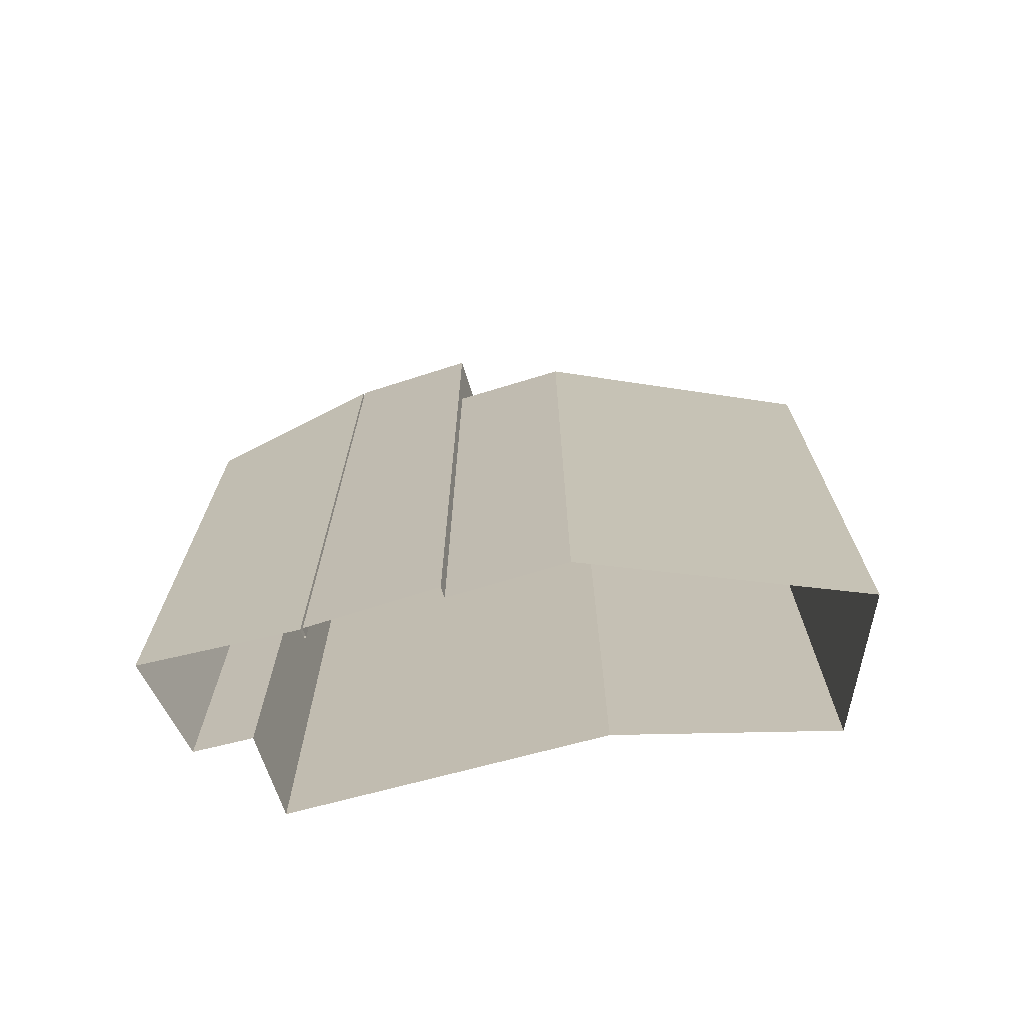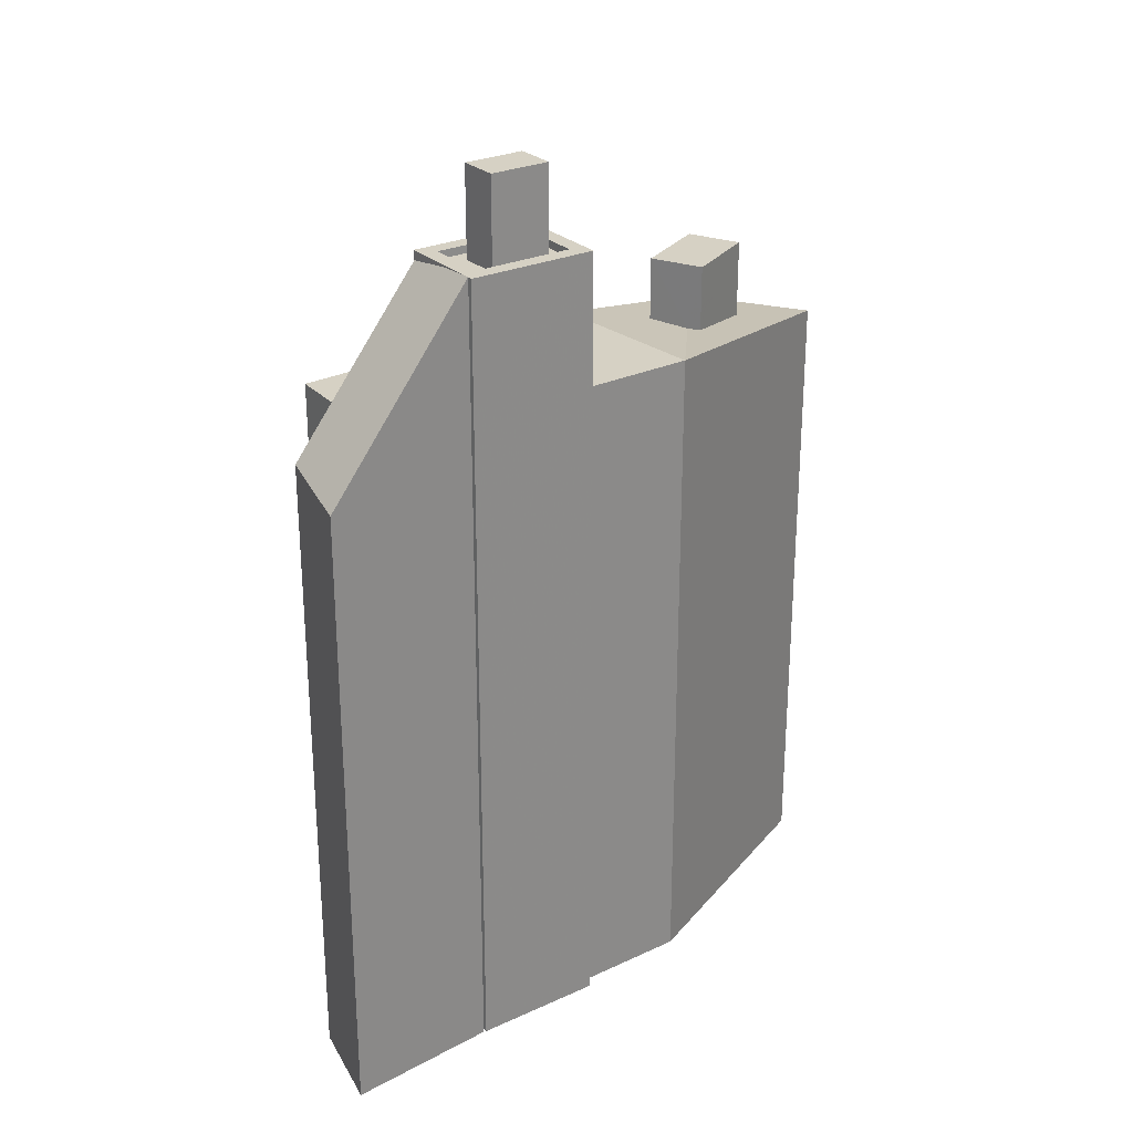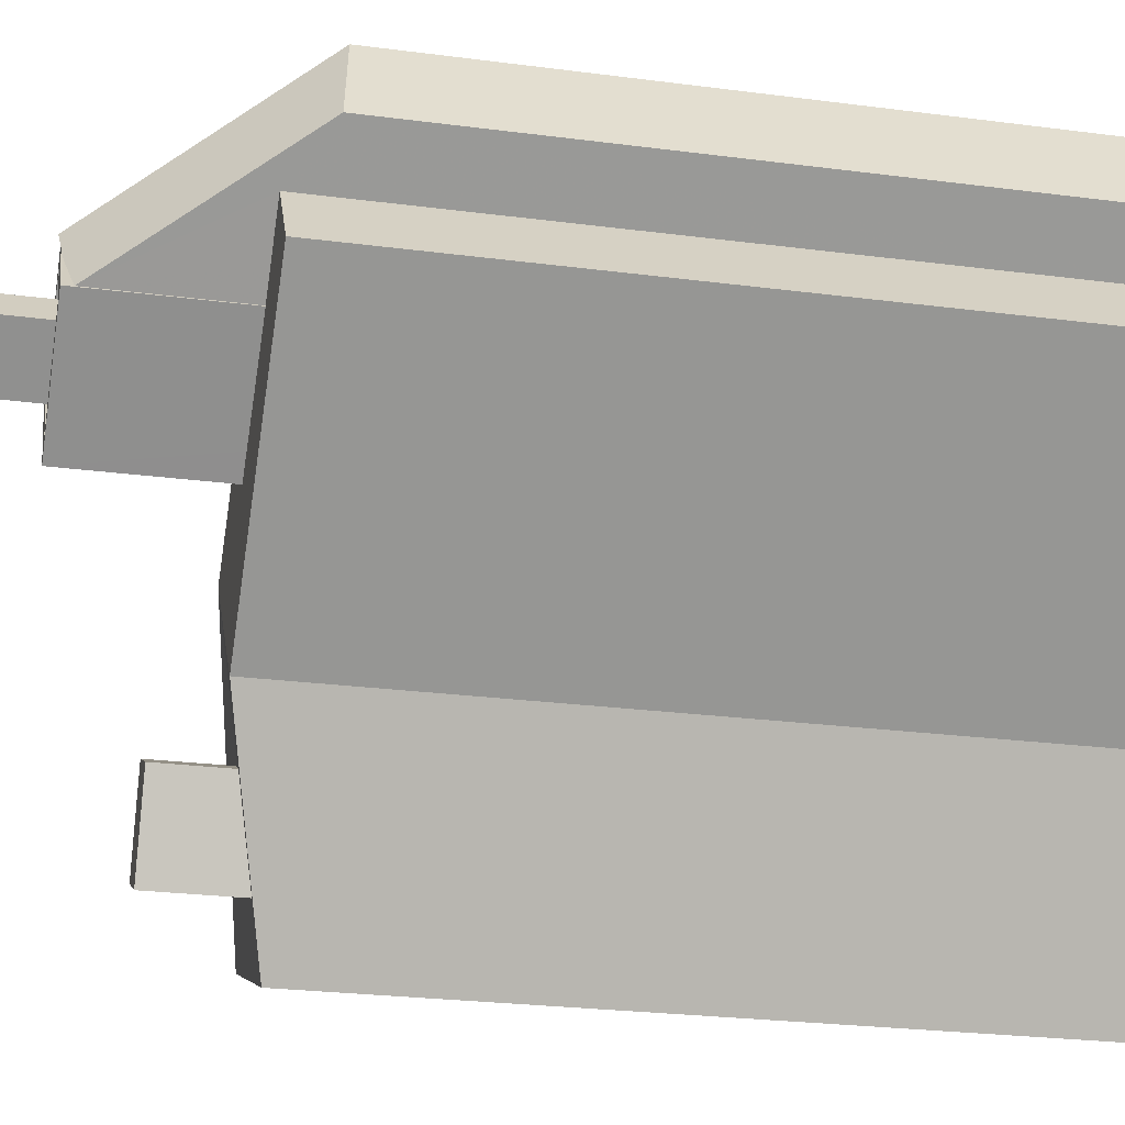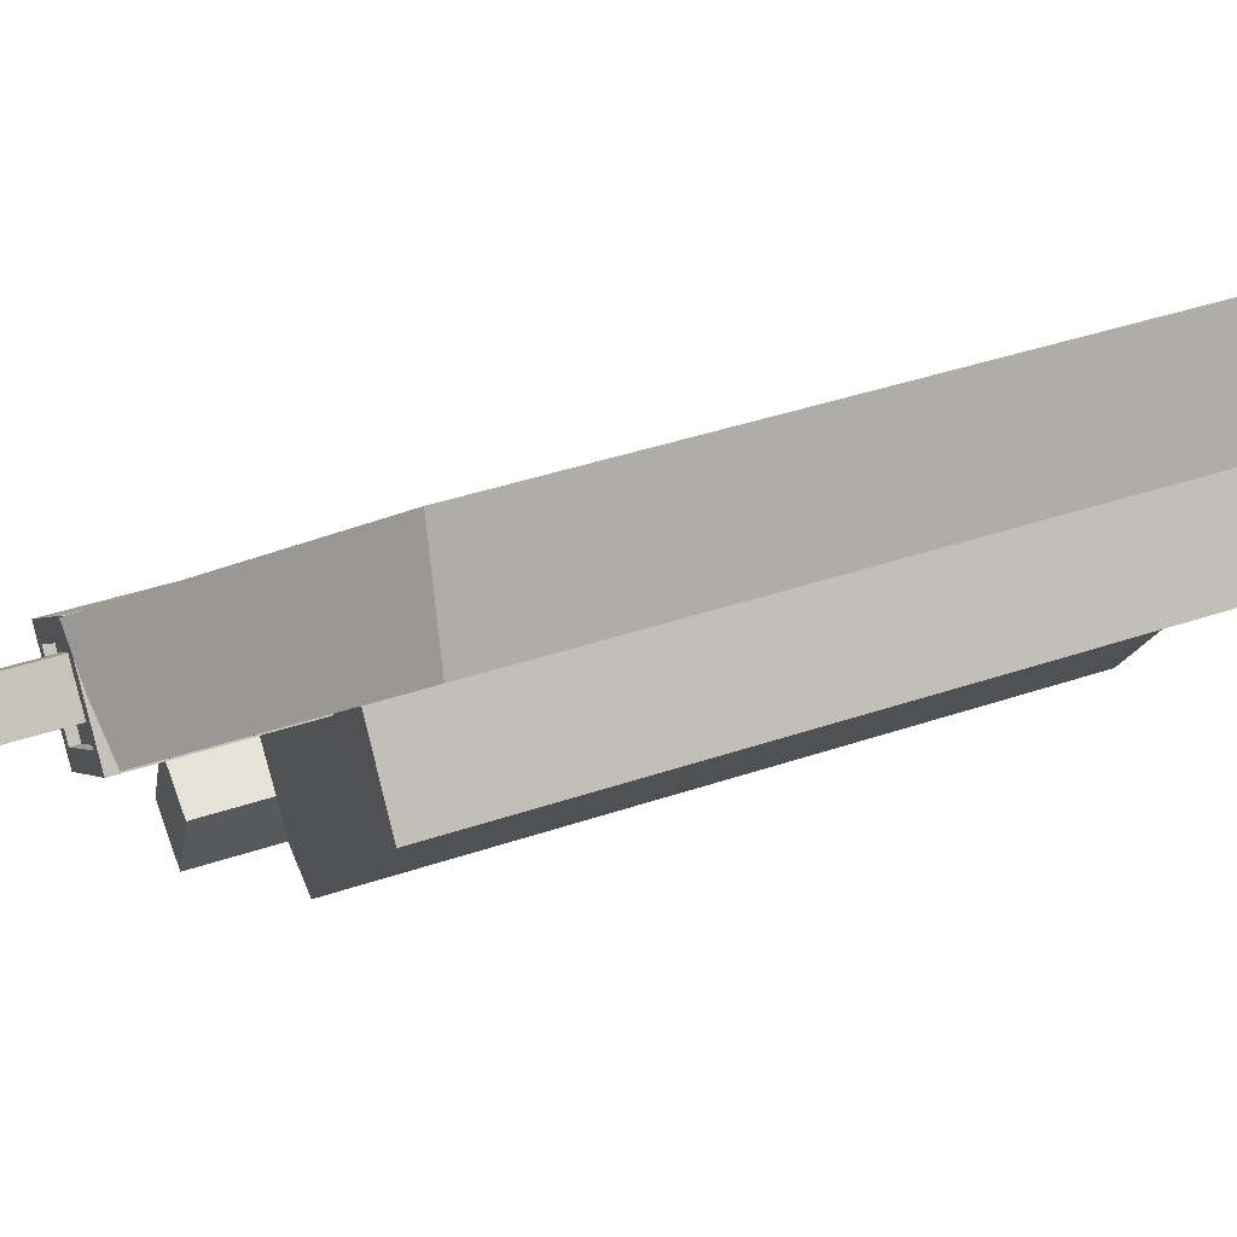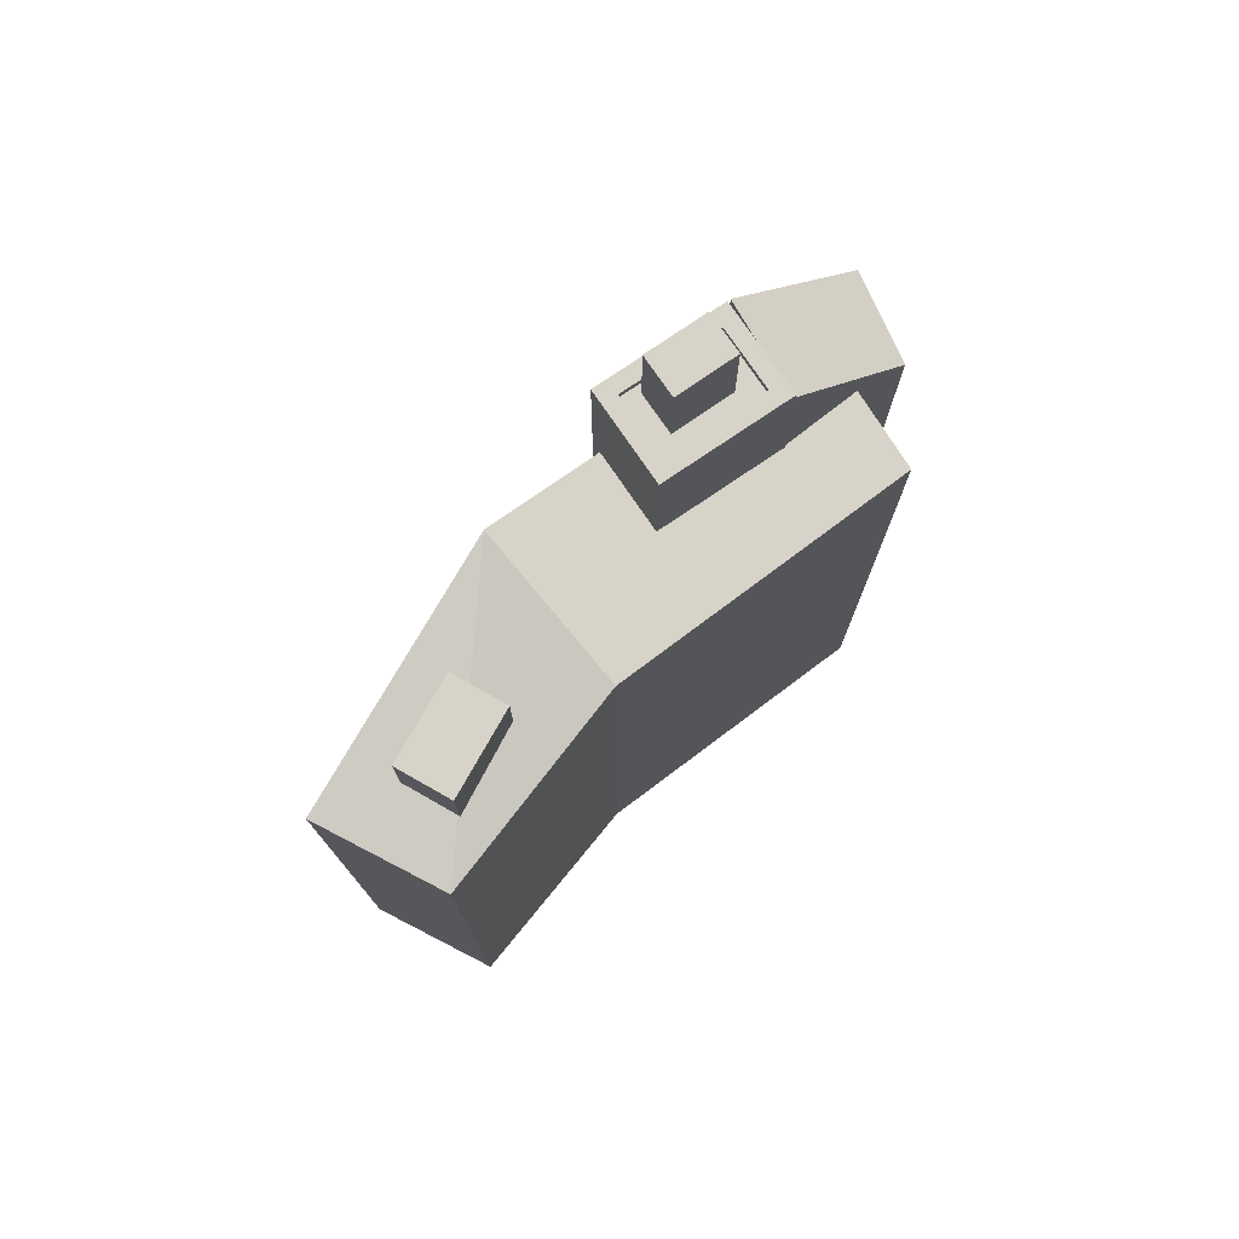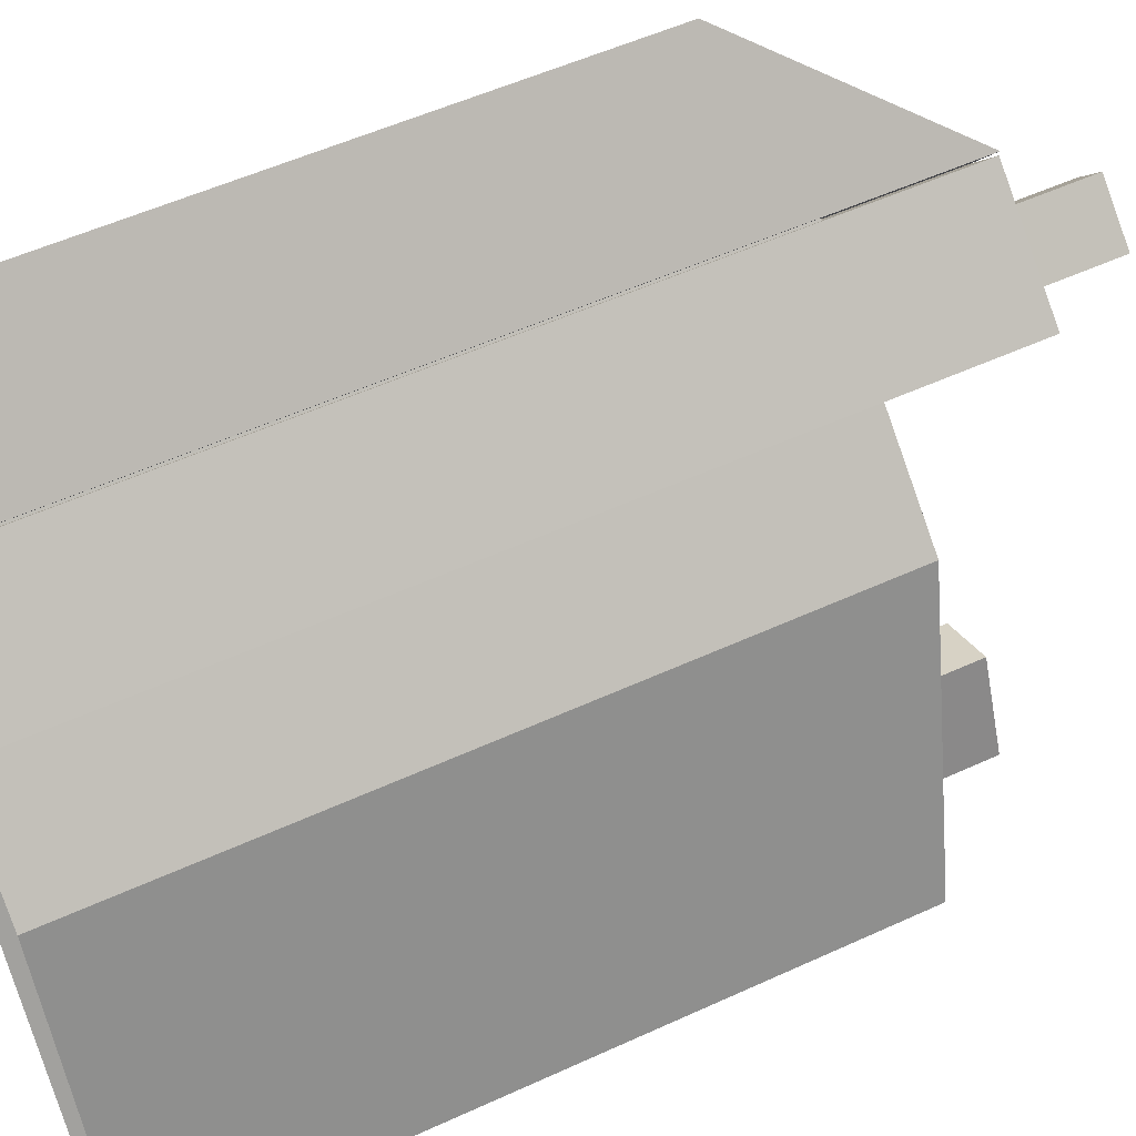
<metadata>
{"format":"obj","ext":"obj","renderer":"f3d","projection":"perspective","resolution":1024,"background":"white","views":[{"elev":-71.6,"azim":-122.3,"up":"+Z"},{"elev":26.8,"azim":-175.2,"up":"+Z"},{"elev":-25.3,"azim":78.1,"up":"+Y"},{"elev":41.4,"azim":67.7,"up":"+Y"},{"elev":76.6,"azim":5.8,"up":"+Z"},{"elev":53.3,"azim":-116.2,"up":"+Y"}]}
</metadata>
<code>
v -1.226e+04 -3.759e+04 17.39
v -1.227e+04 -3.759e+04 17.39
v -1.226e+04 -3.758e+04 17.39
v -1.226e+04 -3.758e+04 17.39
v -1.225e+04 -3.758e+04 17.39
v -1.226e+04 -3.758e+04 17.39
v -1.225e+04 -3.757e+04 17.39
v -1.225e+04 -3.757e+04 17.39
v -1.225e+04 -3.757e+04 17.39
v -1.226e+04 -3.757e+04 17.39
v -1.226e+04 -3.758e+04 17.39
v -1.226e+04 -3.757e+04 17.39
v -1.226e+04 -3.757e+04 17.39
v -1.226e+04 -3.757e+04 17.39
v -1.226e+04 -3.758e+04 46.17
v -1.226e+04 -3.758e+04 46.17
v -1.226e+04 -3.758e+04 46.17
v -1.226e+04 -3.758e+04 46.17
v -1.226e+04 -3.758e+04 43.29
v -1.226e+04 -3.758e+04 43.29
v -1.226e+04 -3.758e+04 43.29
v -1.226e+04 -3.757e+04 43.29
v -1.226e+04 -3.758e+04 43.29
v -1.226e+04 -3.757e+04 43.29
v -1.226e+04 -3.758e+04 43.29
v -1.226e+04 -3.758e+04 43.29
v -1.226e+04 -3.758e+04 43.29
v -1.226e+04 -3.758e+04 43.29
v -1.226e+04 -3.757e+04 43.54
v -1.226e+04 -3.758e+04 43.54
v -1.226e+04 -3.758e+04 43.54
v -1.226e+04 -3.757e+04 43.54
v -1.226e+04 -3.758e+04 43.54
v -1.226e+04 -3.758e+04 43.54
v -1.226e+04 -3.758e+04 43.54
v -1.226e+04 -3.758e+04 43.54
v -1.226e+04 -3.757e+04 43.61
v -1.226e+04 -3.757e+04 43.48
v -1.225e+04 -3.757e+04 38.04
v -1.225e+04 -3.757e+04 37.76
v -1.226e+04 -3.758e+04 43.25
v -1.226e+04 -3.758e+04 39.16
v -1.226e+04 -3.758e+04 39.17
v -1.225e+04 -3.758e+04 39.17
v -1.226e+04 -3.758e+04 39.17
v -1.226e+04 -3.758e+04 39.18
v -1.226e+04 -3.758e+04 39.17
v -1.226e+04 -3.757e+04 39.16
v -1.226e+04 -3.757e+04 39.16
v -1.226e+04 -3.757e+04 39.16
v -1.226e+04 -3.758e+04 39.17
v -1.226e+04 -3.757e+04 39.16
v -1.226e+04 -3.757e+04 39.16
v -1.226e+04 -3.758e+04 39.17
v -1.226e+04 -3.758e+04 39.18
v -1.226e+04 -3.758e+04 39.17
v -1.227e+04 -3.759e+04 37.96
v -1.226e+04 -3.758e+04 38.56
v -1.227e+04 -3.759e+04 38.17
v -1.226e+04 -3.759e+04 37.8
v -1.226e+04 -3.759e+04 38.09
v -1.226e+04 -3.758e+04 38.54
v -1.226e+04 -3.759e+04 38.1
v -1.226e+04 -3.758e+04 38.64
v -1.225e+04 -3.757e+04 39.16
v -1.226e+04 -3.759e+04 40.7
v -1.226e+04 -3.758e+04 40.7
v -1.226e+04 -3.758e+04 40.7
v -1.227e+04 -3.759e+04 40.7
f 1 2 3
f 2 4 3
f 5 3 6
f 7 8 9
f 10 9 5
f 10 6 11
f 3 4 6
f 12 10 11
f 7 13 14
f 10 13 9
f 10 5 6
f 13 7 9
f 15 16 17
f 18 15 17
f 19 20 21
f 22 20 23
f 24 22 23
f 23 20 19
f 25 24 23
f 24 25 26
f 26 25 27
f 21 28 19
f 27 28 21
f 25 28 27
f 29 30 31
f 29 32 30
f 33 31 30
f 34 33 35
f 35 33 36
f 30 36 33
f 35 32 29
f 34 35 29
f 37 38 39
f 37 39 40
f 38 41 39
f 42 43 44
f 45 46 44
f 42 47 43
f 43 45 44
f 48 49 50
f 45 51 46
f 52 50 53
f 52 48 50
f 46 54 55
f 55 54 56
f 51 54 46
f 55 57 58
f 59 60 61
f 60 59 57
f 62 55 58
f 58 57 59
f 61 60 63
f 60 46 63
f 64 46 62
f 46 55 62
f 63 46 64
f 65 42 44
f 66 67 68
f 69 66 68
f 23 17 16
f 25 23 16
f 28 25 16
f 15 28 16
f 19 28 15
f 18 19 15
f 17 19 18
f 17 23 19
f 26 30 24
f 24 32 22
f 24 30 32
f 27 30 26
f 27 36 30
f 27 21 36
f 21 20 35
f 21 35 36
f 35 20 22
f 32 35 22
f 10 12 52
f 41 43 47
f 43 41 31
f 12 29 52
f 29 31 38
f 49 48 38
f 48 52 29
f 31 41 38
f 48 29 38
f 11 56 34
f 34 56 33
f 11 6 56
f 33 56 54
f 29 12 11
f 34 29 11
f 31 33 45
f 43 31 45
f 33 54 51
f 33 51 45
f 40 8 7
f 40 39 8
f 8 39 9
f 42 41 47
f 39 41 65
f 65 41 42
f 65 9 39
f 53 14 13
f 14 53 37
f 49 38 50
f 38 37 50
f 50 37 53
f 14 40 7
f 14 37 40
f 57 4 2
f 57 55 4
f 56 4 55
f 56 6 4
f 10 53 13
f 10 52 53
f 5 65 44
f 5 9 65
f 44 3 5
f 44 46 3
f 60 1 3
f 46 60 3
f 60 2 1
f 60 57 2
f 64 62 67
f 62 58 68
f 67 62 68
f 64 66 63
f 64 67 66
f 59 61 66
f 59 66 69
f 61 63 66
f 69 68 58
f 59 69 58

</code>
